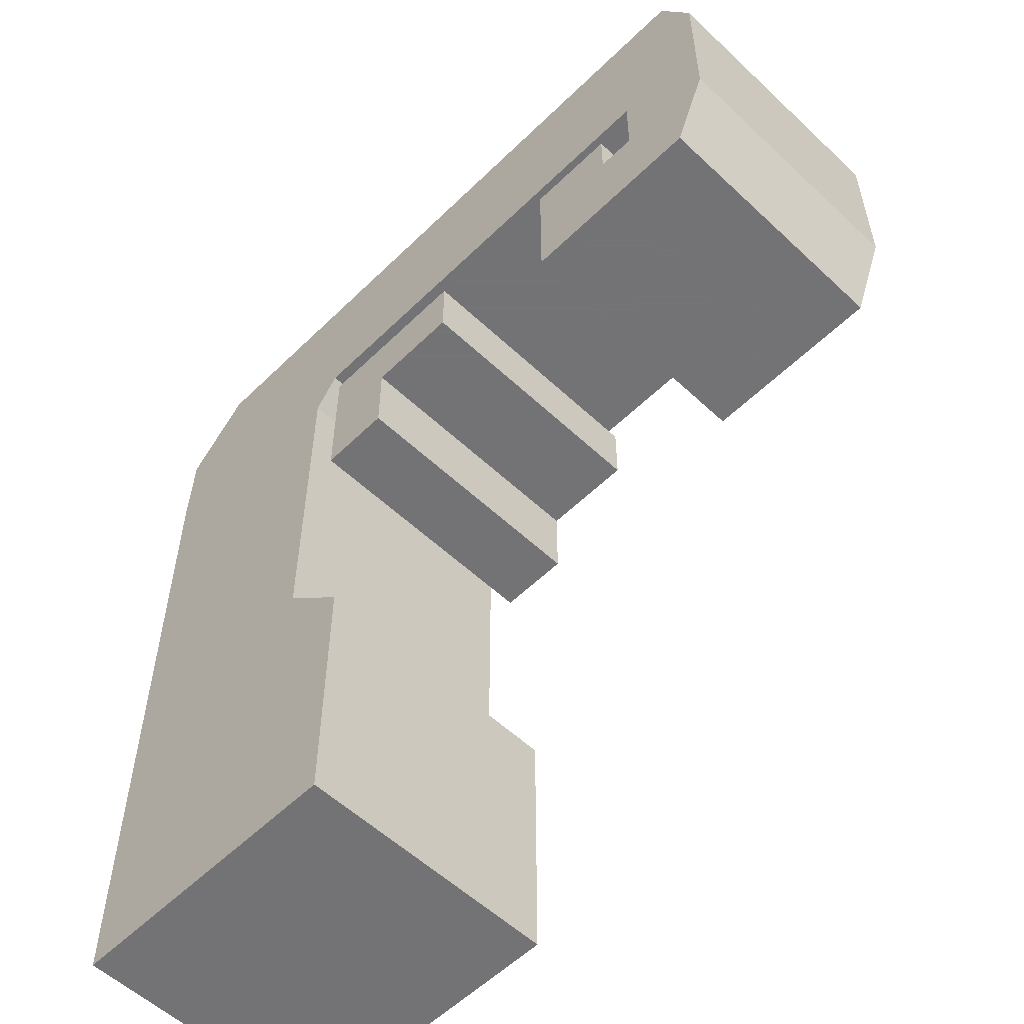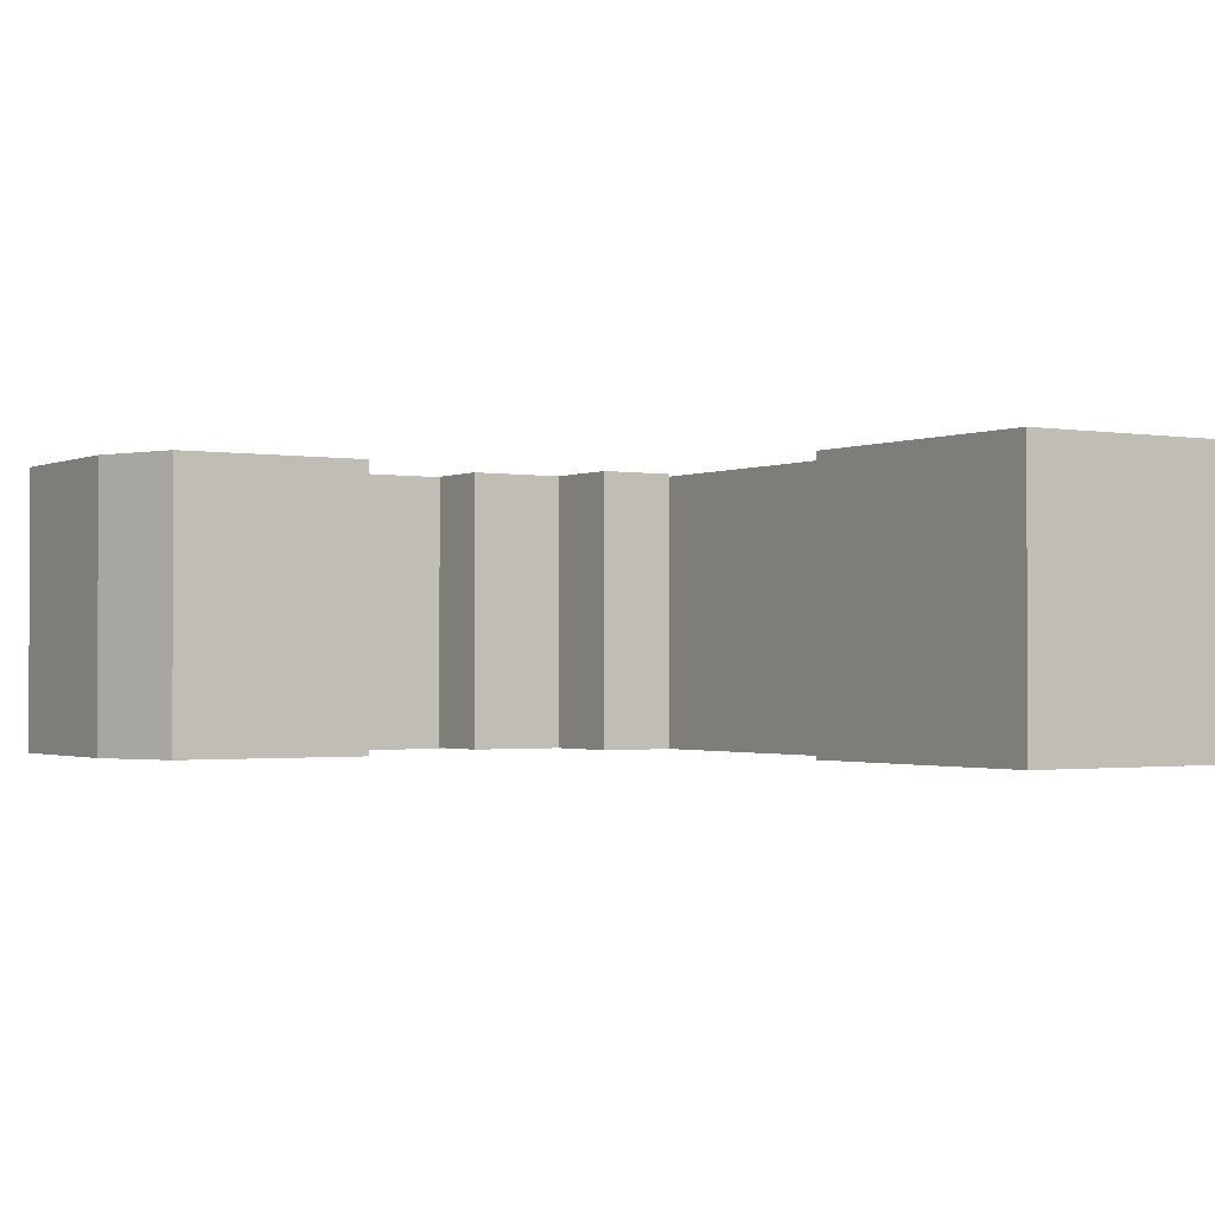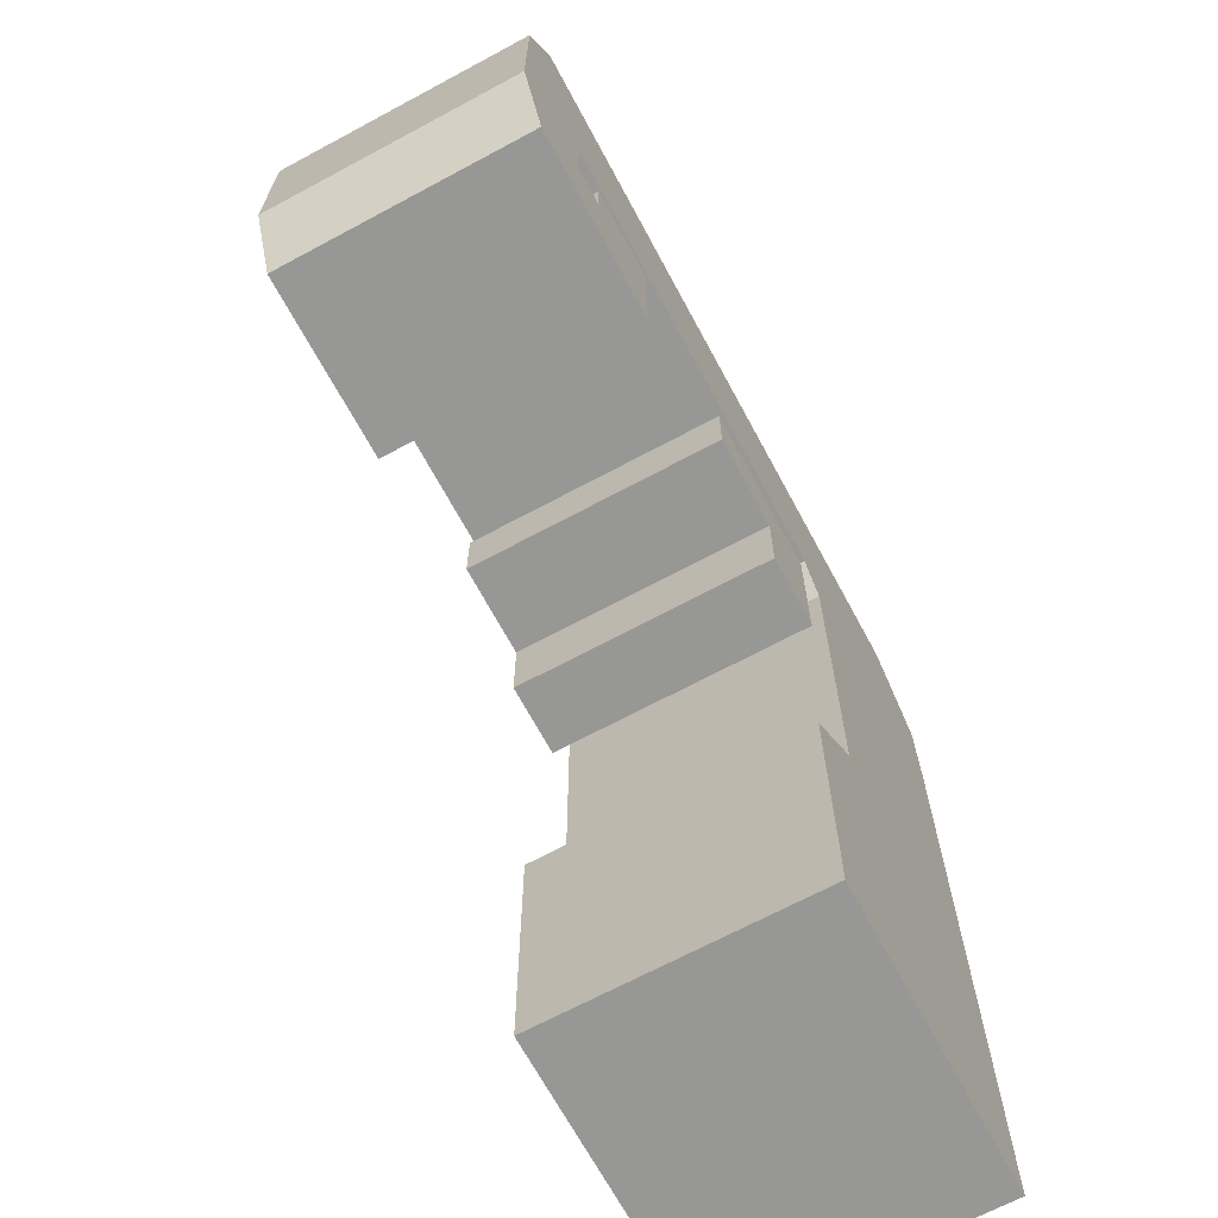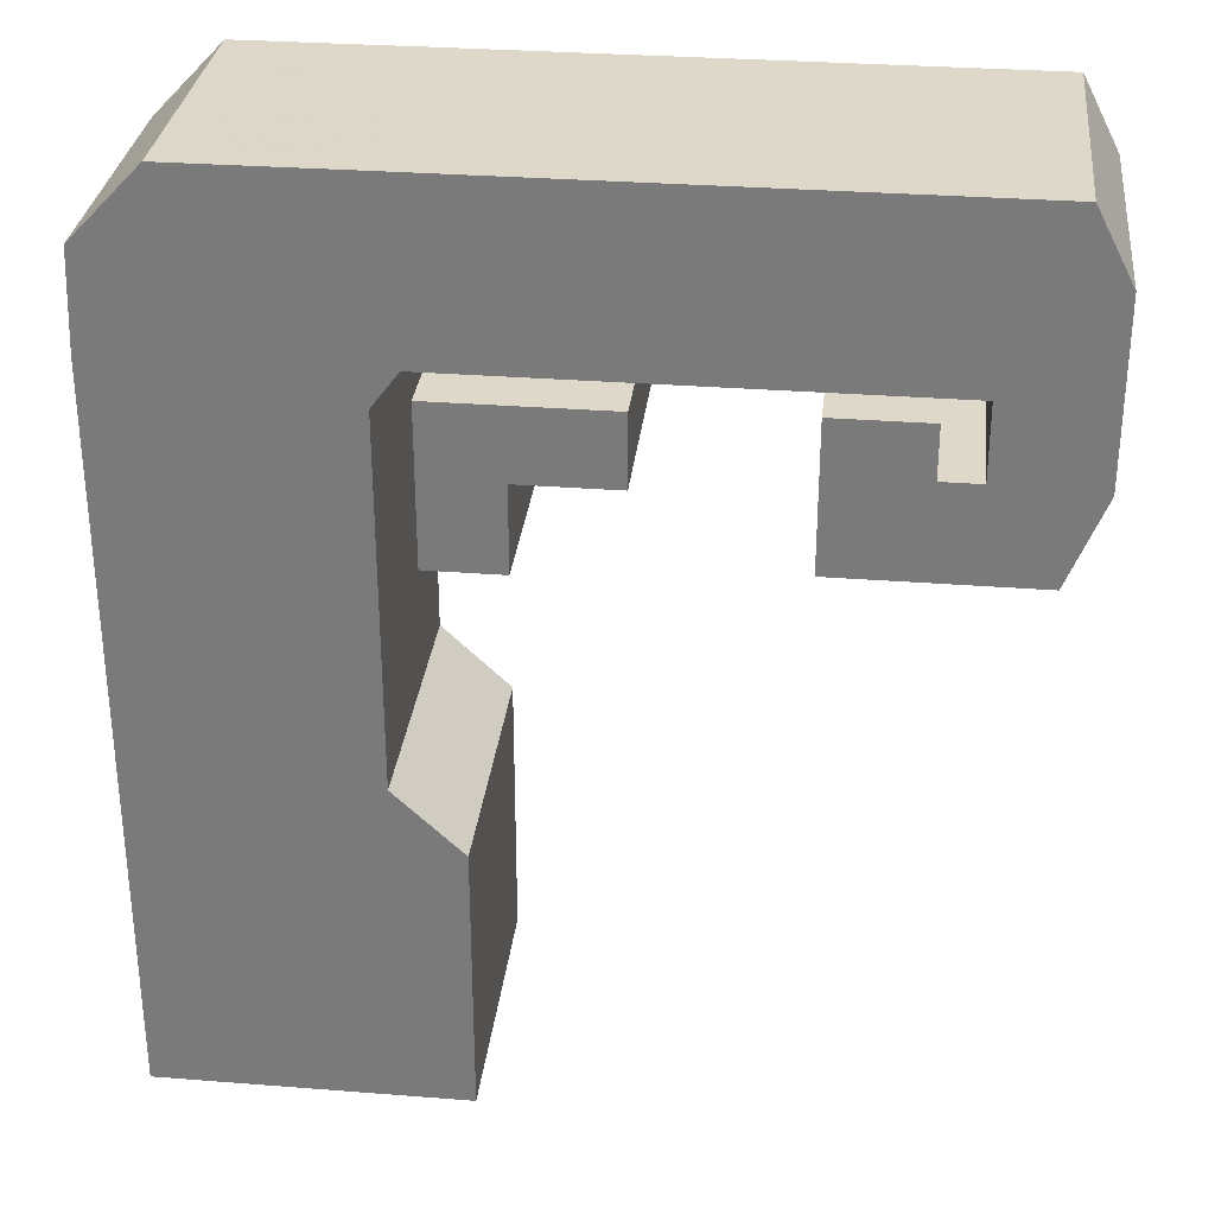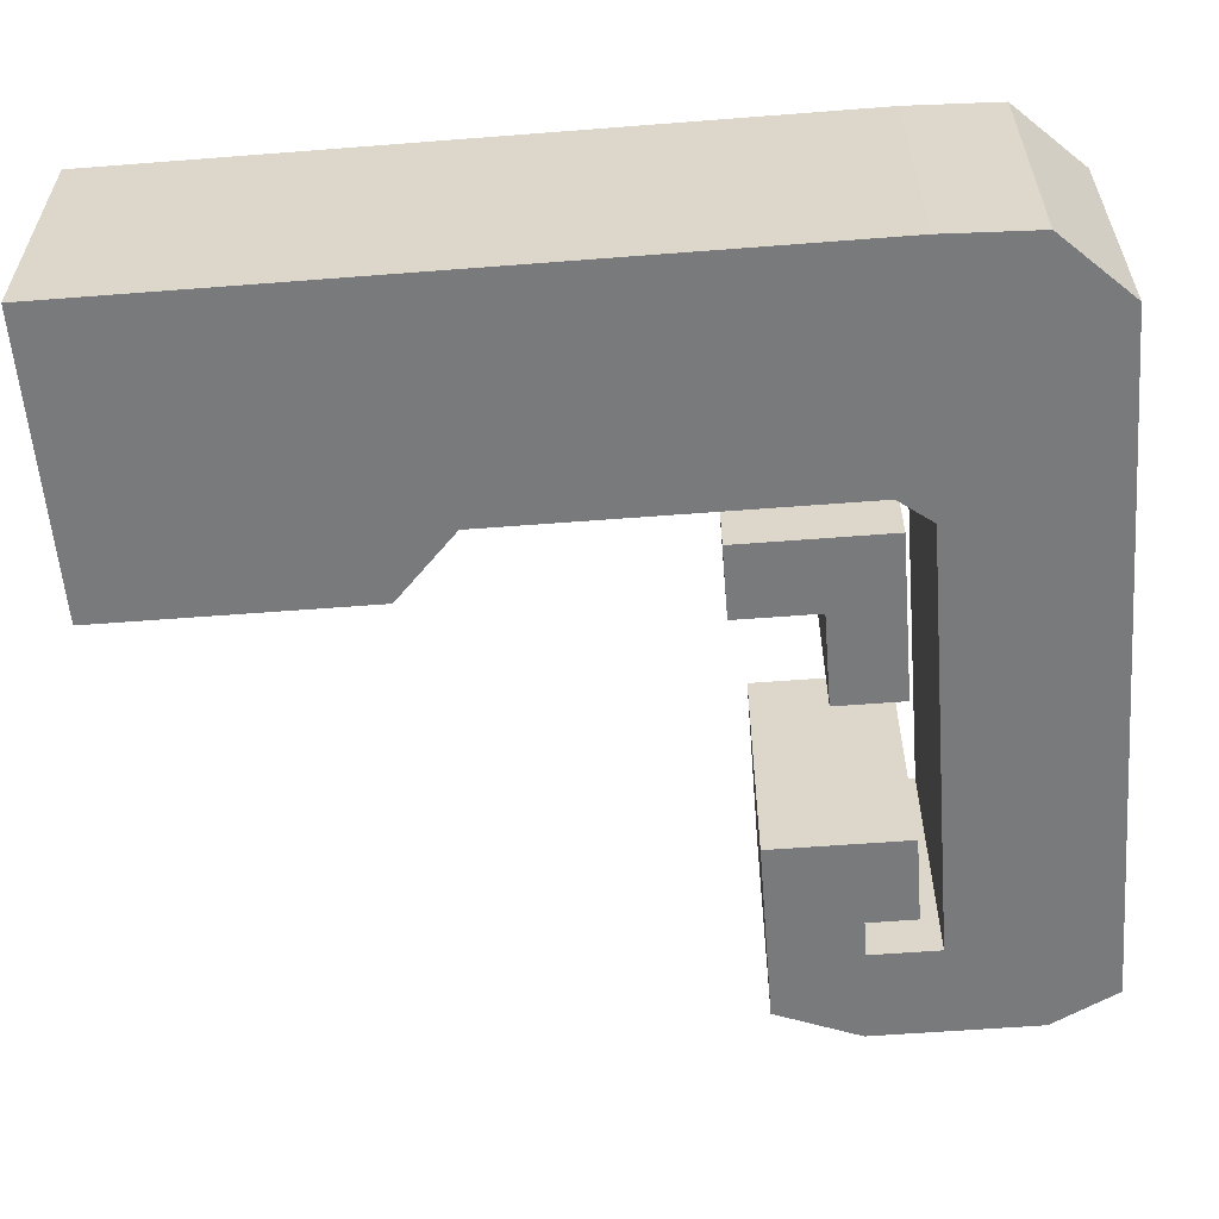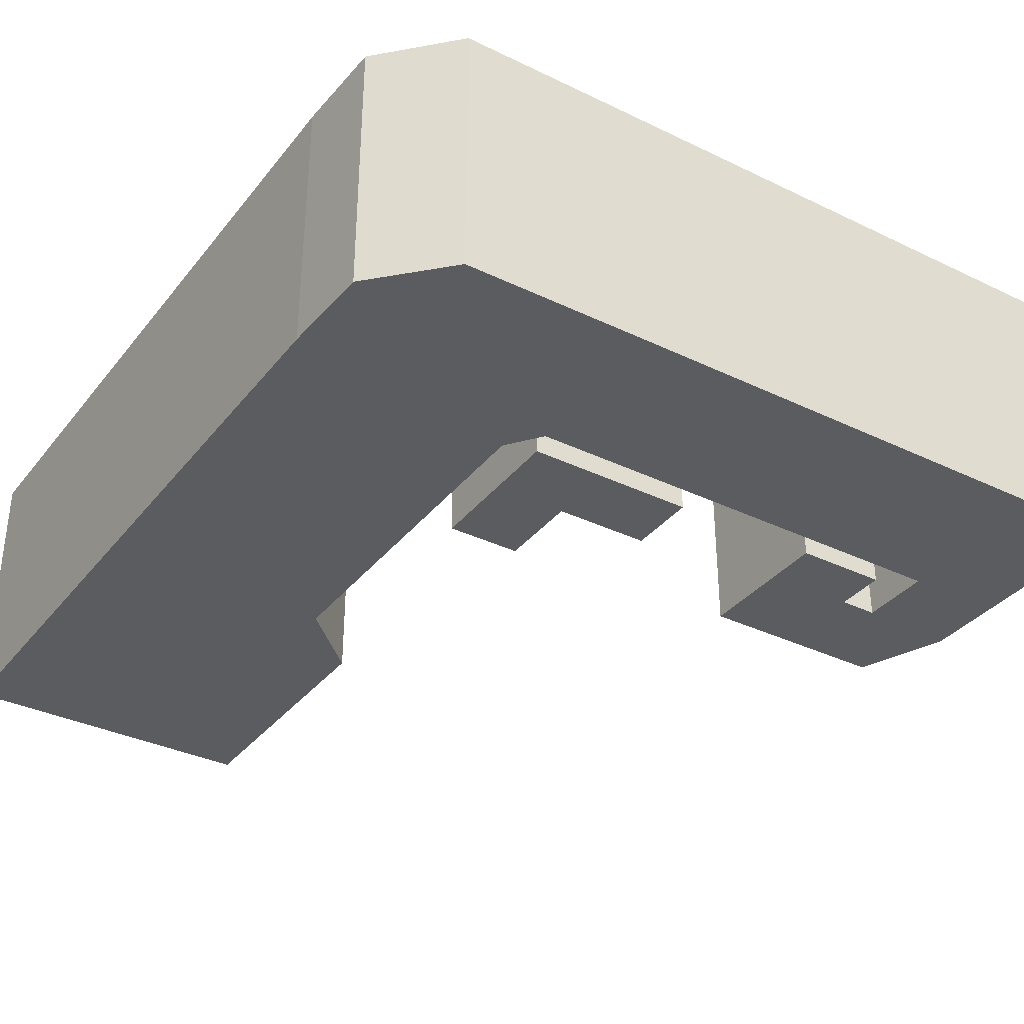
<metadata>
{"format":"obj","ext":"obj","renderer":"f3d","projection":"perspective","resolution":1024,"background":"white","views":[{"elev":-56.0,"azim":-134.5,"up":"+Y"},{"elev":-1.3,"azim":-32.7,"up":"+Z"},{"elev":-68.1,"azim":-61.7,"up":"+Y"},{"elev":31.0,"azim":-173.6,"up":"+Y"},{"elev":-58.0,"azim":94.6,"up":"+Z"},{"elev":-34.8,"azim":147.2,"up":"+Z"}]}
</metadata>
<code>
v 2.131 -0.5993 7.475
v 1.368 -0.5993 7.475
v 2.131 -0.5993 8.158
v 1.368 -0.5993 8.158
v 1.505 1.665 7.475
v 1.505 1.665 8.158
v 2.131 1.25 7.475
v 2.131 1.25 8.158
v 0.07587 1.25 8.158
v 0.07587 1.25 7.475
v 0.3234 1.665 8.158
v 0.3234 1.25 8.158
v 0.3234 1.25 7.475
v 0.3234 1.665 7.475
v 0.07587 1.069 8.158
v 0.07587 1.069 7.475
v 0.3234 1.069 8.158
v 0.3234 1.069 7.475
v 0.3234 0.8393 8.158
v 0.3234 0.8393 7.475
v 0.4191 1.069 8.158
v 0.4191 1.069 7.475
v 0.4191 0.8393 8.158
v 0.4191 0.8393 7.475
v 1.537 0.8033 7.475
v 1.537 0.6523 7.475
v 2.131 0.8033 8.158
v 2.131 0.6523 8.158
v 1.537 0.6523 8.158
v 1.537 0.8033 8.158
v 2.131 0.6523 7.475
v 2.131 0.8033 7.475
v 1.453 0.9365 7.479
v 1.453 0.7995 7.479
v 1.453 0.7995 8.153
v 1.453 0.9365 8.153
v 1.266 0.9365 7.479
v 1.266 0.7995 7.479
v 1.266 0.7995 8.153
v 1.266 0.9365 8.153
v 1.453 1.009 8.153
v 1.453 1.009 7.479
v 1.266 1.009 8.153
v 1.266 1.009 7.479
v 1.453 1.184 8.153
v 1.453 1.184 7.479
v 1.266 1.184 8.153
v 1.266 1.184 7.479
v 1.025 1.009 8.153
v 1.025 1.009 7.479
v 1.025 1.184 8.153
v 1.025 1.184 7.479
v 2.121 1.486 8.158
v 1.951 1.664 8.158
v 1.951 1.664 7.475
v 2.121 1.486 7.475
v 1.472 1.25 8.158
v 1.537 1.163 8.158
v 1.538 1.25 8.158
v 1.505 1.332 8.158
v 1.537 1.163 7.475
v 1.472 1.25 7.475
v 1.505 1.332 7.475
v 1.538 1.25 7.475
v 0.07587 1.057 8.158
v 0.1635 0.8393 8.158
v 0.1635 0.8393 7.475
v 0.07587 1.057 7.475
v 0.6479 1.069 8.158
v 0.6479 1.069 7.475
v 0.6479 0.8393 8.158
v 0.6479 0.8393 7.475
v 0.4191 1.196 8.158
v 0.4191 1.196 7.475
v 0.6479 1.196 8.158
v 0.6479 1.196 7.475
v 0.07587 1.491 7.475
v 0.1652 1.665 7.475
v 0.1652 1.665 8.158
v 0.07587 1.491 8.158
v 1.537 0.2516 7.475
v 1.368 0.09012 7.475
v 2.131 0.2516 8.158
v 2.131 0.09012 8.158
v 1.368 0.09012 8.158
v 1.537 0.2516 8.158
v 2.131 0.09012 7.475
v 2.131 0.2516 7.475
f 1 3 4 2
f 60 59 8 53 54 6
f 55 5 6 54
f 7 64 63 5 55 56
f 57 60 6 11 12
f 25 30 58 61
f 27 32 7 8
f 62 57 12 13
f 14 13 10 77 78
f 10 13 18 16
f 10 9 80 77
f 12 11 79 80 9
f 32 25 61 64 7
f 6 5 14 11
f 5 63 62 13 14
f 30 27 8 59 58
f 18 17 21 22
f 12 9 15 17
f 9 10 16 15
f 13 12 17 18
f 17 15 65 66 19
f 16 18 20 67 68
f 20 19 66 67
f 23 24 72 71
f 17 19 23 21
f 20 18 22 24
f 19 20 24 23
f 81 86 29 26
f 83 88 31 28
f 28 31 32 27
f 86 83 28 29
f 29 28 27 30
f 88 81 26 31
f 31 26 25 32
f 36 33 42 41
f 33 36 35 34
f 25 26 29 30
f 38 39 40 37
f 35 36 40 39
f 34 35 39 38
f 33 34 38 37
f 42 44 48 46
f 33 37 44 42
f 40 36 41 43
f 37 40 43 44
f 45 46 48 47
f 41 42 46 45
f 43 41 45 47
f 43 47 51 49
f 50 49 51 52
f 47 48 52 51
f 44 43 49 50
f 48 44 50 52
f 57 58 59 60
f 61 62 63 64
f 53 56 55 54
f 57 62 61 58
f 8 7 56 53
f 65 68 67 66
f 15 16 68 65
f 70 69 71 72
f 21 23 71 69
f 70 22 74 76
f 24 22 70 72
f 74 73 75 76
f 22 21 73 74
f 21 69 75 73
f 69 70 76 75
f 77 80 79 78
f 11 14 78 79
f 1 2 82 87
f 87 82 81 88
f 4 3 84 85
f 85 84 83 86
f 3 1 87 84
f 84 87 88 83
f 2 4 85 82
f 82 85 86 81

</code>
